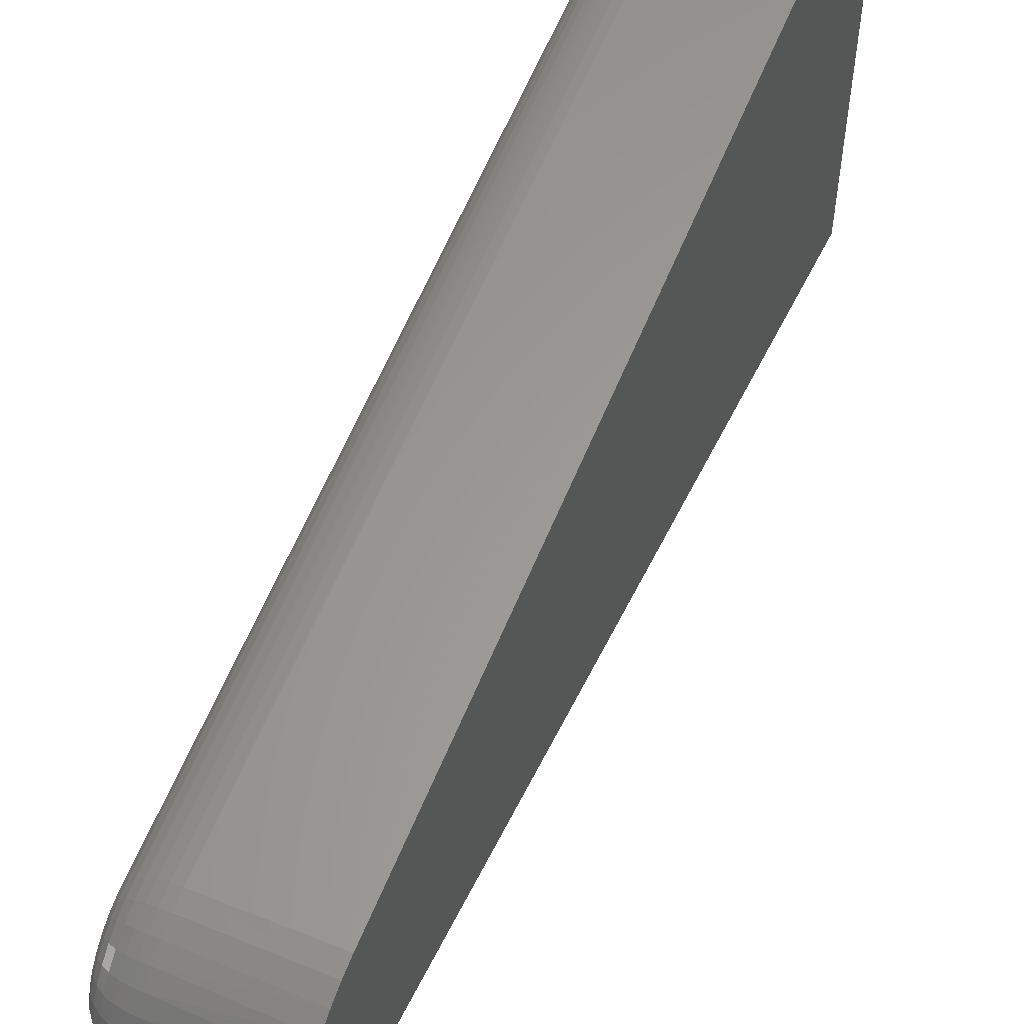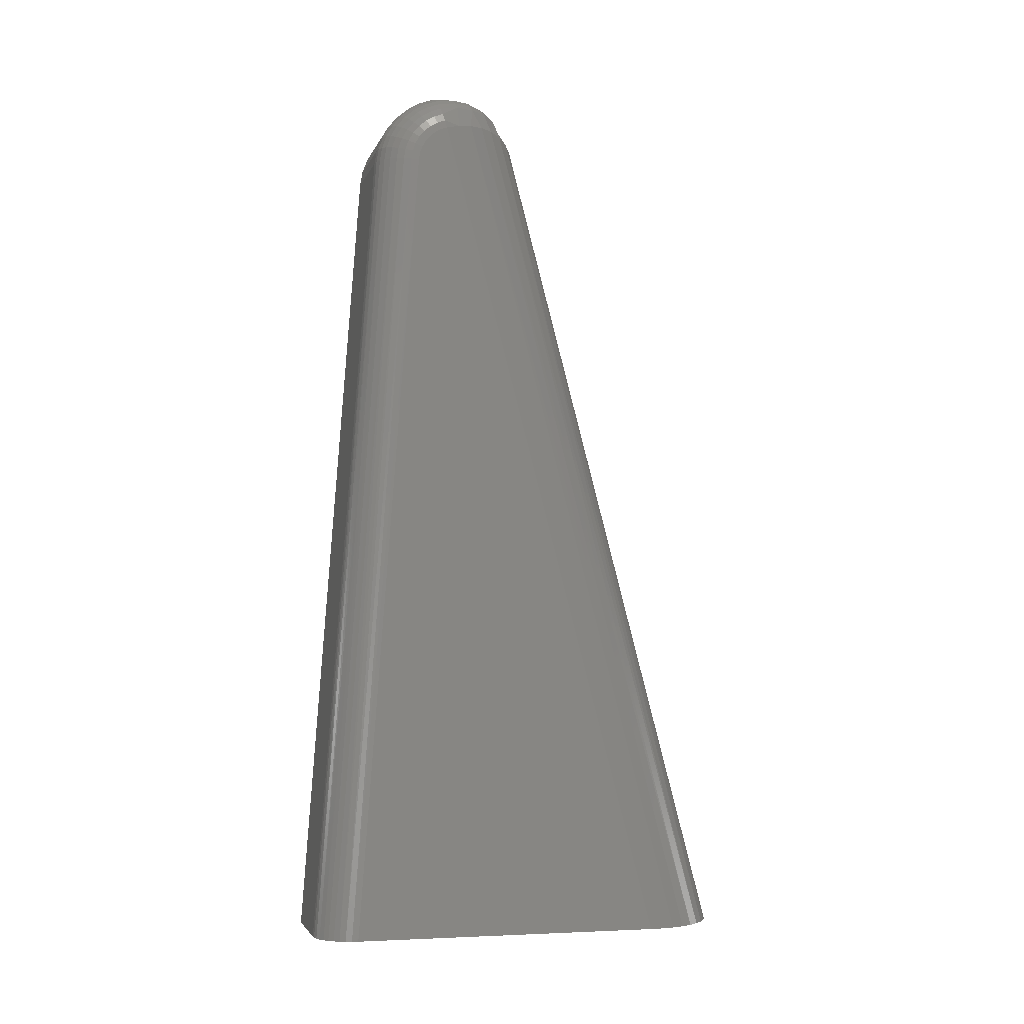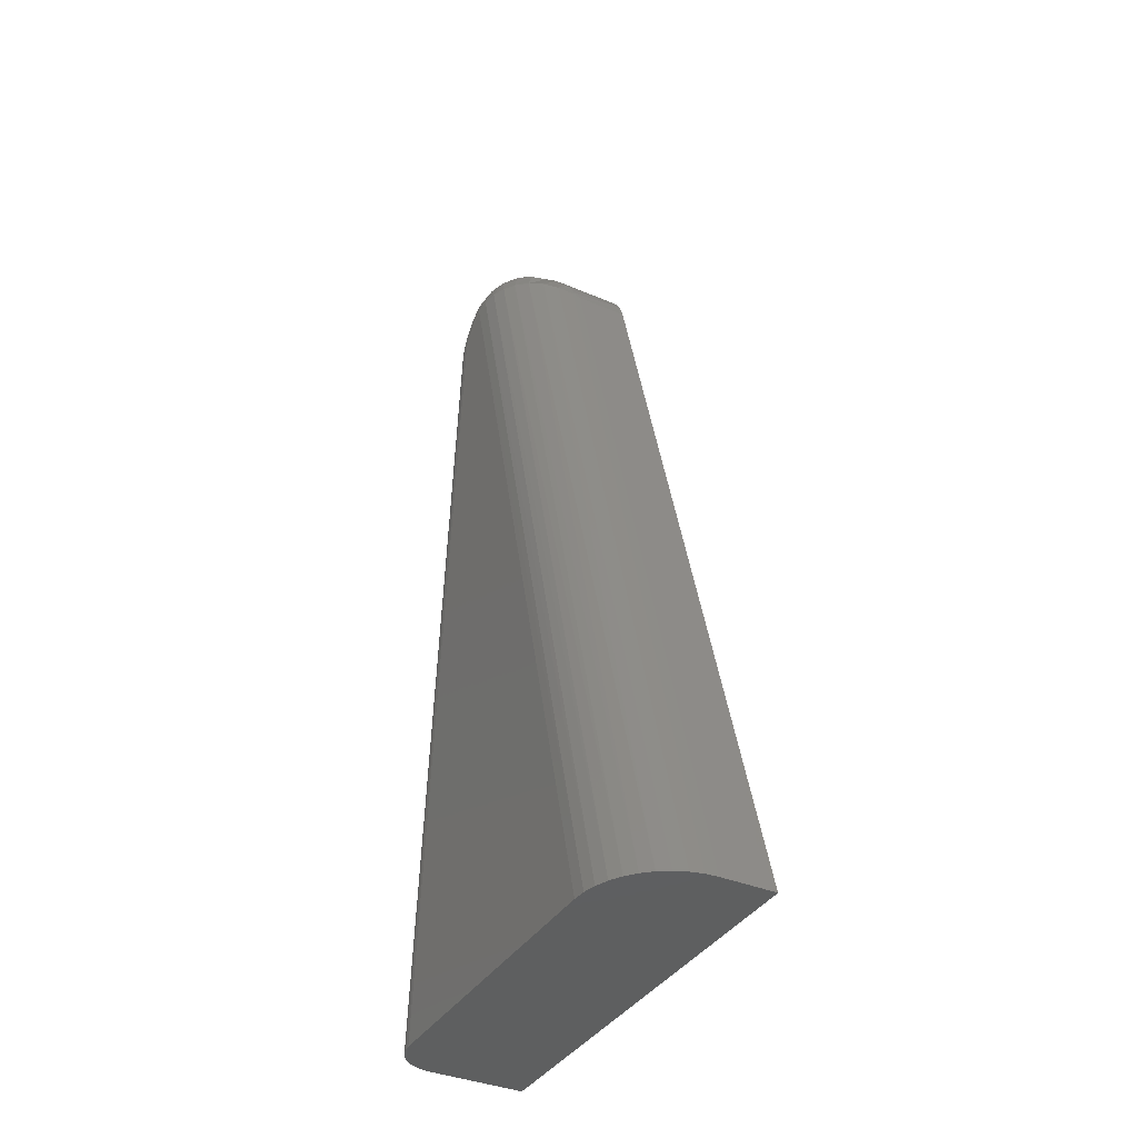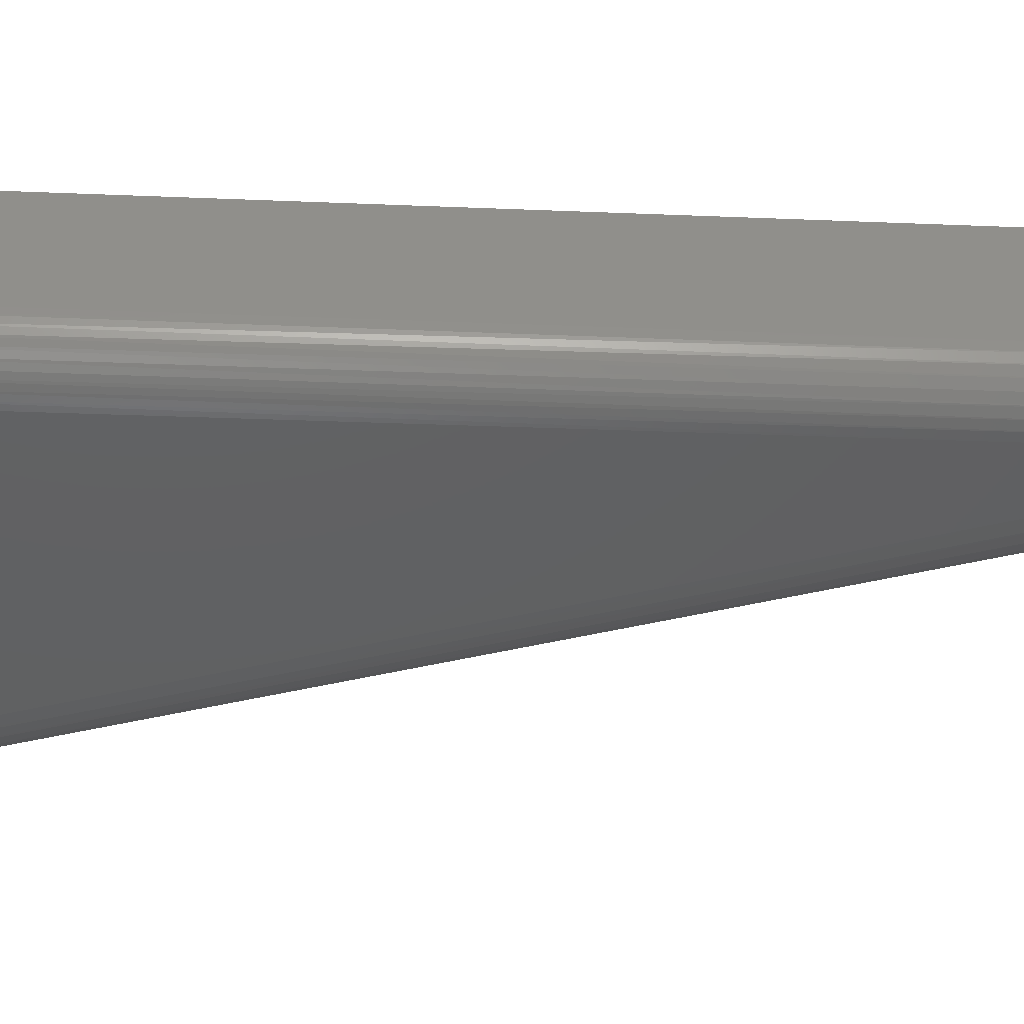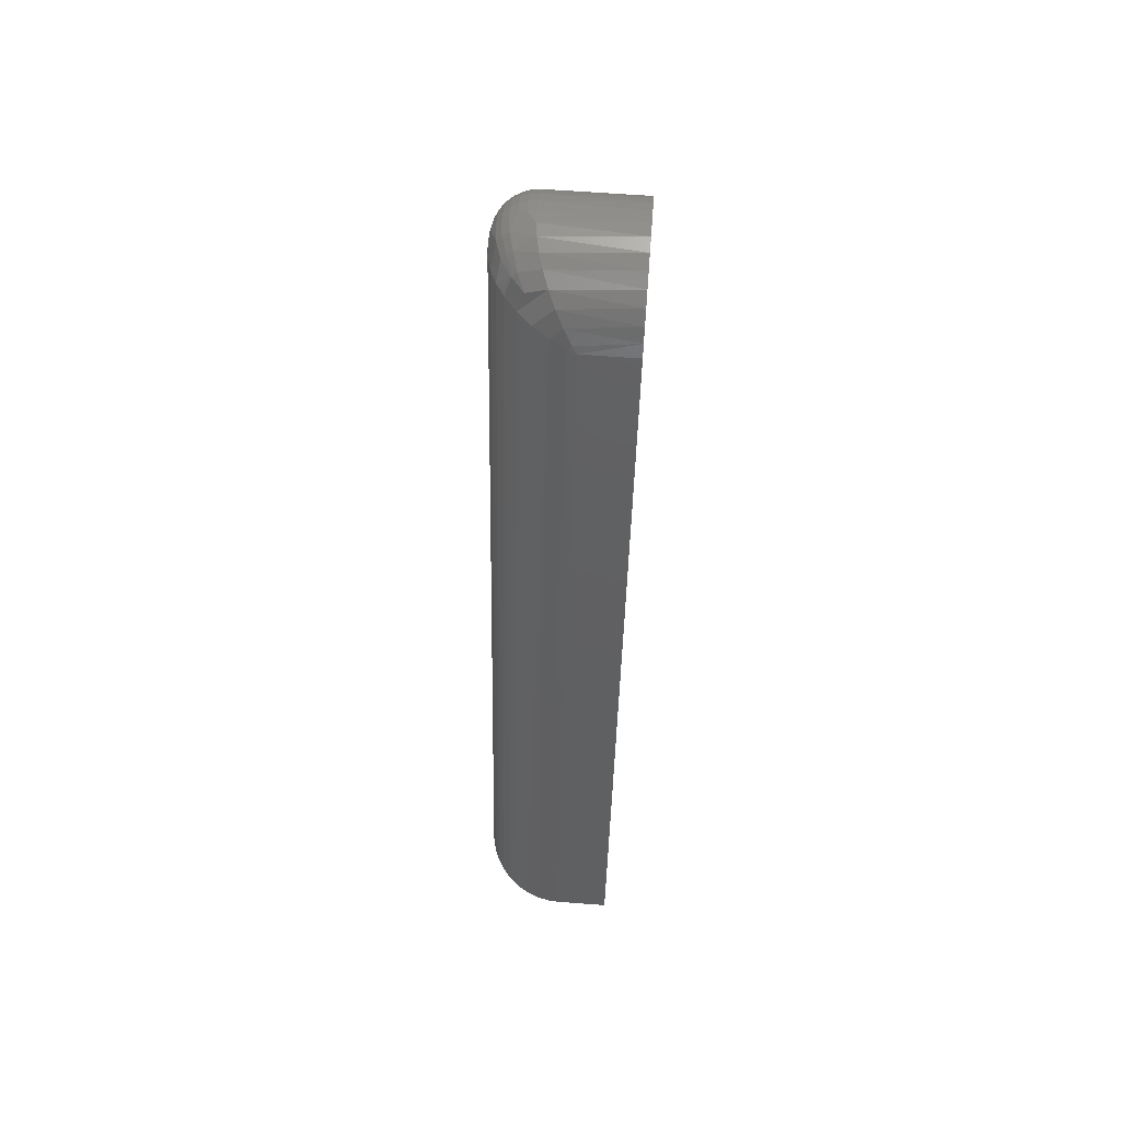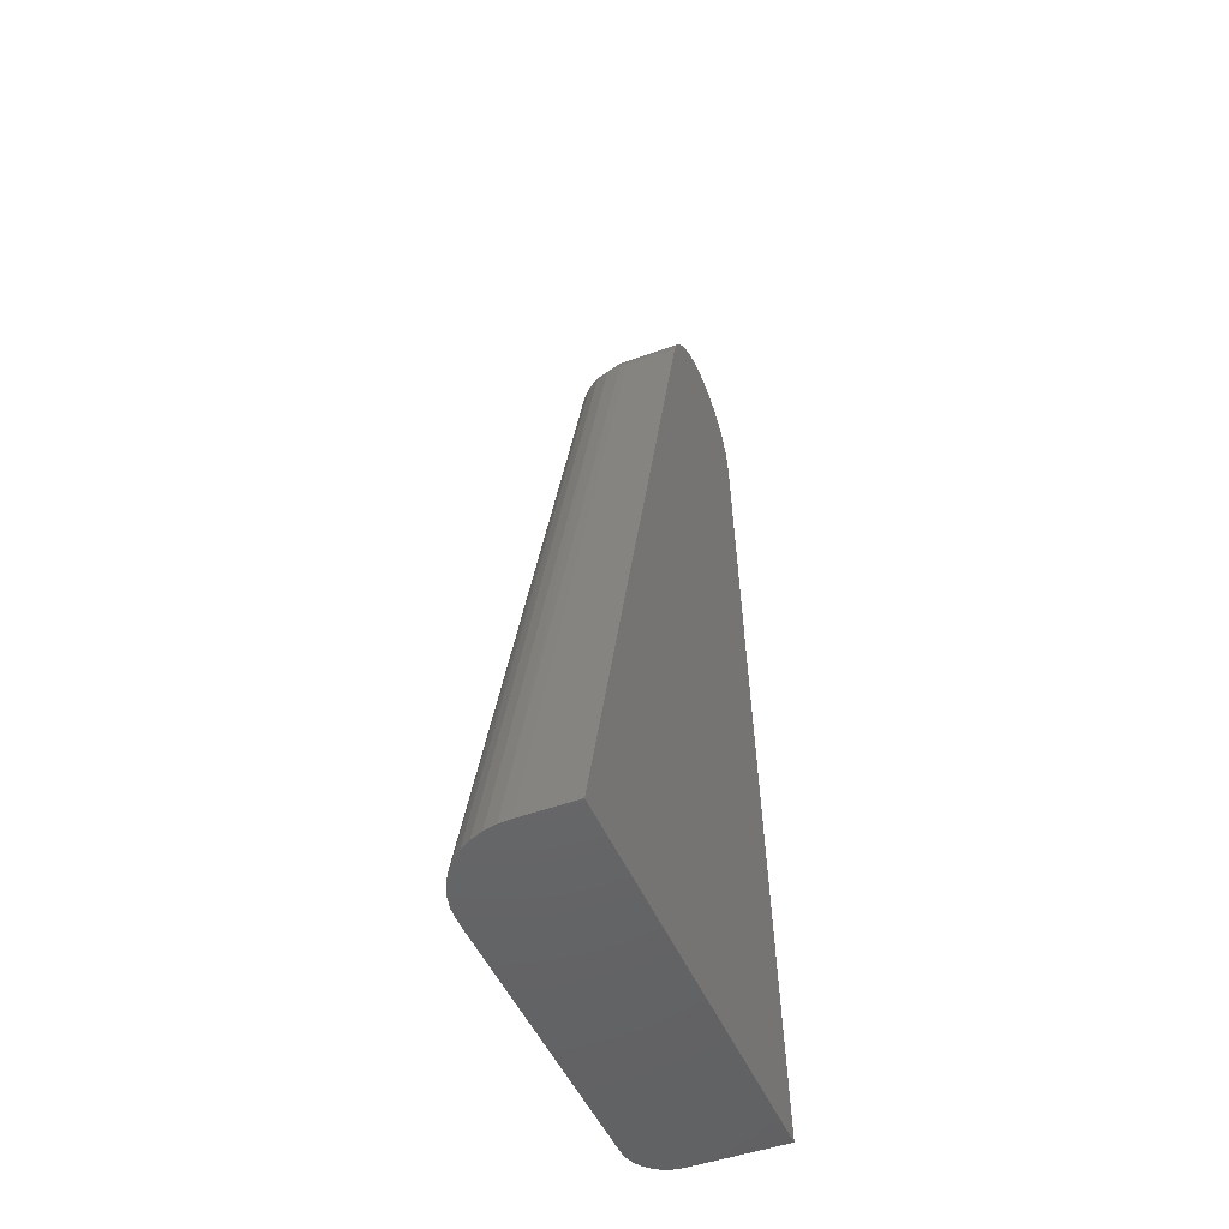
<metadata>
{"format":"stl","ext":"stl","renderer":"f3d","projection":"perspective","resolution":1024,"background":"white","views":[{"elev":57.0,"azim":22.6,"up":"+Y"},{"elev":-3.9,"azim":-104.2,"up":"+Z"},{"elev":-37.8,"azim":-28.3,"up":"+Z"},{"elev":47.8,"azim":-91.6,"up":"+Y"},{"elev":63.6,"azim":4.4,"up":"+Z"},{"elev":-48.3,"azim":22.3,"up":"+Z"}]}
</metadata>
<code>
# stl→obj: 138 verts, 272 faces
v -0.01562 -0.032 0.47
v -0.01913 0.002368 -1.545e-17
v -0.0202 -0.03245 0.47
v -0.01562 0.002632 -1.547e-17
v -0.03728 -0.04643 0.4689
v -0.03511 -0.04239 0.4692
v -0.03649 -0.01016 -1.469e-17
v -0.03455 -0.007002 -1.488e-17
v -0.02459 -0.03378 0.4699
v -0.02273 0.001526 -1.54e-17
v -0.03906 -0.02087 -1.403e-17
v -0.03906 -0.05537 0.4683
v -0.03877 -0.01719 -1.426e-17
v -0.03861 -0.05081 0.4686
v -0.03791 -0.01358 -1.448e-17
v -0.03214 -0.004191 -1.505e-17
v -0.0322 -0.03885 0.4695
v -0.02932 -0.001794 -1.52e-17
v -0.02865 -0.03594 0.4697
v -0.02615 0.0001273 -1.532e-17
v -0.03906 -0.05947 0.4799
v -0.03906 -0.06888 0.4878
v -0.03906 -0.06529 0.4858
v -0.03906 -0.06212 0.4831
v -0.03906 -0.2015 -2.968e-18
v -0.03906 -0.07278 0.4892
v -0.03906 -0.05742 0.4763
v -0.03906 -0.05604 0.4724
v 0.03906 -0.1241 0.4785
v 0.007812 -0.1241 0.4785
v 0.03906 -0.25 0
v 0.007812 -0.25 0
v 0.03906 0.002632 -1.547e-17
v 0.03906 -0.032 0.47
v -0.006296 -0.2478 -1.376e-19
v 0.0009224 -0.2495 -3.224e-20
v -0.0339 -0.2236 -1.614e-18
v -0.03675 -0.2166 -2.047e-18
v -0.02518 -0.236 -8.594e-19
v -0.03001 -0.2302 -1.215e-18
v -0.03848 -0.2091 -2.503e-18
v -0.01317 -0.2449 -3.138e-19
v -0.01951 -0.2409 -5.565e-19
v 0.03906 -0.07883 0.5134
v 0.03906 -0.08756 0.5126
v 0.03906 -0.09599 0.5102
v 0.03906 -0.0701 0.5126
v 0.03906 -0.06167 0.5102
v 0.03906 -0.1038 0.5062
v 0.03906 -0.05384 0.5063
v 0.03906 -0.1107 0.5008
v 0.03906 -0.04688 0.5009
v 0.03906 -0.1166 0.4943
v 0.03906 -0.04103 0.4944
v 0.03906 -0.1211 0.4867
v 0.03906 -0.03651 0.4869
v 0.03906 -0.03346 0.4787
v -0.03836 -0.08068 0.4909
v 0.00318 -0.1233 0.4807
v -0.0363 -0.08846 0.4919
v -0.03293 -0.09599 0.4922
v -0.02839 -0.1029 0.4916
v -0.02195 -0.11 0.4902
v -0.0144 -0.1158 0.4878
v -0.005938 -0.1203 0.4846
v 0.005496 -0.1227 0.4829
v 0.0009373 -0.1186 0.4913
v -0.003293 -0.113 0.4985
v -0.007066 -0.1062 0.5046
v -0.01029 -0.09833 0.5092
v -0.01256 -0.0908 0.5119
v -0.01425 -0.08284 0.5133
v -0.01528 -0.0748 0.5133
v -0.01562 -0.05902 0.5091
v -0.01562 -0.05183 0.5049
v -0.01562 -0.04549 0.4996
v -0.01562 -0.04019 0.4932
v -0.01562 -0.06682 0.5119
v -0.01562 -0.03334 0.4782
v -0.01562 -0.0361 0.486
v -0.01836 -0.1066 0.501
v -0.02511 -0.09929 0.5029
v -0.03083 -0.09039 0.5035
v -0.02214 -0.09854 0.5058
v -0.02497 -0.0889 0.5092
v -0.02767 -0.07863 0.5097
v -0.02459 -0.06727 0.5102
v -0.0202 -0.06693 0.5115
v -0.03861 -0.07162 0.4937
v -0.02813 -0.08977 0.5066
v -0.03398 -0.08023 0.5036
v -0.03511 -0.06947 0.5018
v -0.03728 -0.0705 0.4979
v -0.02865 -0.06782 0.5081
v -0.0322 -0.06857 0.5053
v -0.03111 -0.07947 0.507
v -0.0202 -0.05921 0.5087
v -0.02459 -0.05977 0.5075
v -0.02865 -0.06068 0.5055
v -0.0322 -0.06191 0.5029
v -0.03511 -0.0634 0.4996
v -0.03728 -0.06511 0.496
v -0.03861 -0.06696 0.492
v -0.0202 -0.03378 0.4781
v -0.02459 -0.03507 0.4778
v -0.02865 -0.03717 0.4772
v -0.0322 -0.03999 0.4765
v -0.03511 -0.04343 0.4756
v -0.03728 -0.04736 0.4746
v -0.03861 -0.05161 0.4735
v -0.0202 -0.03651 0.4858
v -0.02459 -0.03772 0.4853
v -0.02865 -0.03969 0.4844
v -0.0322 -0.04234 0.4832
v -0.03511 -0.04558 0.4817
v -0.03728 -0.04926 0.48
v -0.03861 -0.05326 0.4782
v -0.0202 -0.04056 0.493
v -0.02459 -0.04166 0.4922
v -0.02865 -0.04344 0.491
v -0.0322 -0.04584 0.4893
v -0.03511 -0.04876 0.4873
v -0.03728 -0.05209 0.485
v -0.03861 -0.05571 0.4825
v -0.0202 -0.04581 0.4993
v -0.02459 -0.04676 0.4983
v -0.02865 -0.0483 0.4968
v -0.0322 -0.05036 0.4948
v -0.03511 -0.05288 0.4923
v -0.03728 -0.05576 0.4894
v -0.03861 -0.05888 0.4863
v -0.0202 -0.05209 0.5046
v -0.02459 -0.05286 0.5035
v -0.02865 -0.0541 0.5017
v -0.0322 -0.05578 0.4993
v -0.03511 -0.05782 0.4964
v -0.03728 -0.06014 0.4931
v -0.03861 -0.06267 0.4895
f 1 2 3
f 1 4 2
f 5 6 7
f 7 6 8
f 9 3 10
f 10 3 2
f 11 12 13
f 13 12 14
f 13 14 15
f 15 14 5
f 15 5 7
f 8 6 16
f 16 6 17
f 16 17 18
f 18 17 19
f 18 19 20
f 20 19 9
f 20 9 10
f 21 22 23
f 23 24 21
f 12 11 25
f 26 22 21
f 26 21 27
f 26 27 28
f 26 28 12
f 26 12 25
f 29 30 31
f 31 30 32
f 33 4 34
f 34 4 1
f 32 35 31
f 32 36 35
f 4 20 2
f 20 10 2
f 37 38 39
f 39 40 37
f 33 31 41
f 33 41 25
f 33 25 11
f 33 11 13
f 33 13 15
f 33 15 7
f 33 7 8
f 33 8 16
f 33 16 18
f 33 18 20
f 33 20 4
f 41 31 35
f 41 35 42
f 41 42 43
f 41 43 39
f 41 39 38
f 44 45 46
f 47 44 46
f 47 46 48
f 48 46 49
f 48 49 50
f 50 49 51
f 50 51 52
f 52 51 53
f 52 53 54
f 54 53 55
f 54 55 56
f 29 31 33
f 29 33 34
f 29 34 57
f 29 57 56
f 29 56 55
f 26 41 58
f 26 25 41
f 32 59 36
f 32 30 59
f 58 41 38
f 58 38 60
f 60 38 37
f 60 37 61
f 61 37 40
f 61 40 62
f 62 40 39
f 62 39 63
f 39 43 63
f 64 63 43
f 43 42 64
f 65 64 42
f 65 42 35
f 65 35 36
f 65 36 59
f 30 55 66
f 30 29 55
f 67 66 55
f 55 53 67
f 68 67 53
f 53 51 68
f 69 68 51
f 51 49 69
f 70 69 49
f 49 46 70
f 71 70 46
f 46 45 71
f 72 71 45
f 45 44 72
f 72 44 73
f 73 44 47
f 74 48 50
f 74 50 75
f 75 50 52
f 75 52 76
f 76 52 54
f 76 54 77
f 77 54 56
f 78 73 47
f 78 47 48
f 78 48 74
f 34 1 57
f 57 1 79
f 57 79 56
f 56 79 80
f 56 80 77
f 66 67 65
f 59 66 65
f 66 59 30
f 67 68 64
f 65 67 64
f 69 81 63
f 63 68 69
f 64 68 63
f 81 82 62
f 63 81 62
f 69 70 81
f 82 83 61
f 62 82 61
f 70 71 84
f 61 83 60
f 71 72 85
f 72 73 86
f 73 87 86
f 73 88 87
f 88 73 78
f 58 89 26
f 70 84 81
f 84 82 81
f 71 85 84
f 84 85 90
f 90 82 84
f 83 82 90
f 91 92 93
f 91 93 89
f 91 89 58
f 91 58 60
f 91 60 83
f 87 94 86
f 86 94 95
f 86 95 96
f 96 95 92
f 96 92 91
f 72 86 85
f 85 86 96
f 85 96 90
f 90 96 91
f 90 91 83
f 78 74 88
f 88 74 97
f 88 97 87
f 87 97 98
f 87 98 94
f 94 98 99
f 94 99 95
f 95 99 100
f 95 100 92
f 92 100 101
f 92 101 93
f 93 101 102
f 93 102 89
f 89 102 103
f 89 103 26
f 26 103 22
f 79 1 104
f 104 1 3
f 104 3 105
f 105 3 9
f 105 9 106
f 106 9 19
f 106 19 107
f 107 19 17
f 107 17 108
f 108 17 6
f 108 6 109
f 109 6 5
f 109 5 110
f 110 5 14
f 110 14 28
f 28 14 12
f 80 79 111
f 111 79 104
f 111 104 112
f 112 104 105
f 112 105 113
f 113 105 106
f 113 106 114
f 114 106 107
f 114 107 115
f 115 107 108
f 115 108 116
f 116 108 109
f 116 109 117
f 117 109 110
f 117 110 27
f 27 110 28
f 77 80 118
f 118 80 111
f 118 111 119
f 119 111 112
f 119 112 120
f 120 112 113
f 120 113 121
f 121 113 114
f 121 114 122
f 122 114 115
f 122 115 123
f 123 115 116
f 123 116 124
f 124 116 117
f 124 117 21
f 21 117 27
f 76 77 125
f 125 77 118
f 125 118 126
f 126 118 119
f 126 119 127
f 127 119 120
f 127 120 128
f 128 120 121
f 128 121 129
f 129 121 122
f 129 122 130
f 130 122 123
f 130 123 131
f 131 123 124
f 131 124 24
f 24 124 21
f 75 76 132
f 132 76 125
f 132 125 133
f 133 125 126
f 133 126 134
f 134 126 127
f 134 127 135
f 135 127 128
f 135 128 136
f 136 128 129
f 136 129 137
f 137 129 130
f 137 130 138
f 138 130 131
f 138 131 23
f 23 131 24
f 74 75 97
f 97 75 132
f 97 132 98
f 98 132 133
f 98 133 99
f 99 133 134
f 99 134 100
f 100 134 135
f 100 135 101
f 101 135 136
f 101 136 102
f 102 136 137
f 102 137 103
f 103 137 138
f 103 138 22
f 22 138 23

</code>
